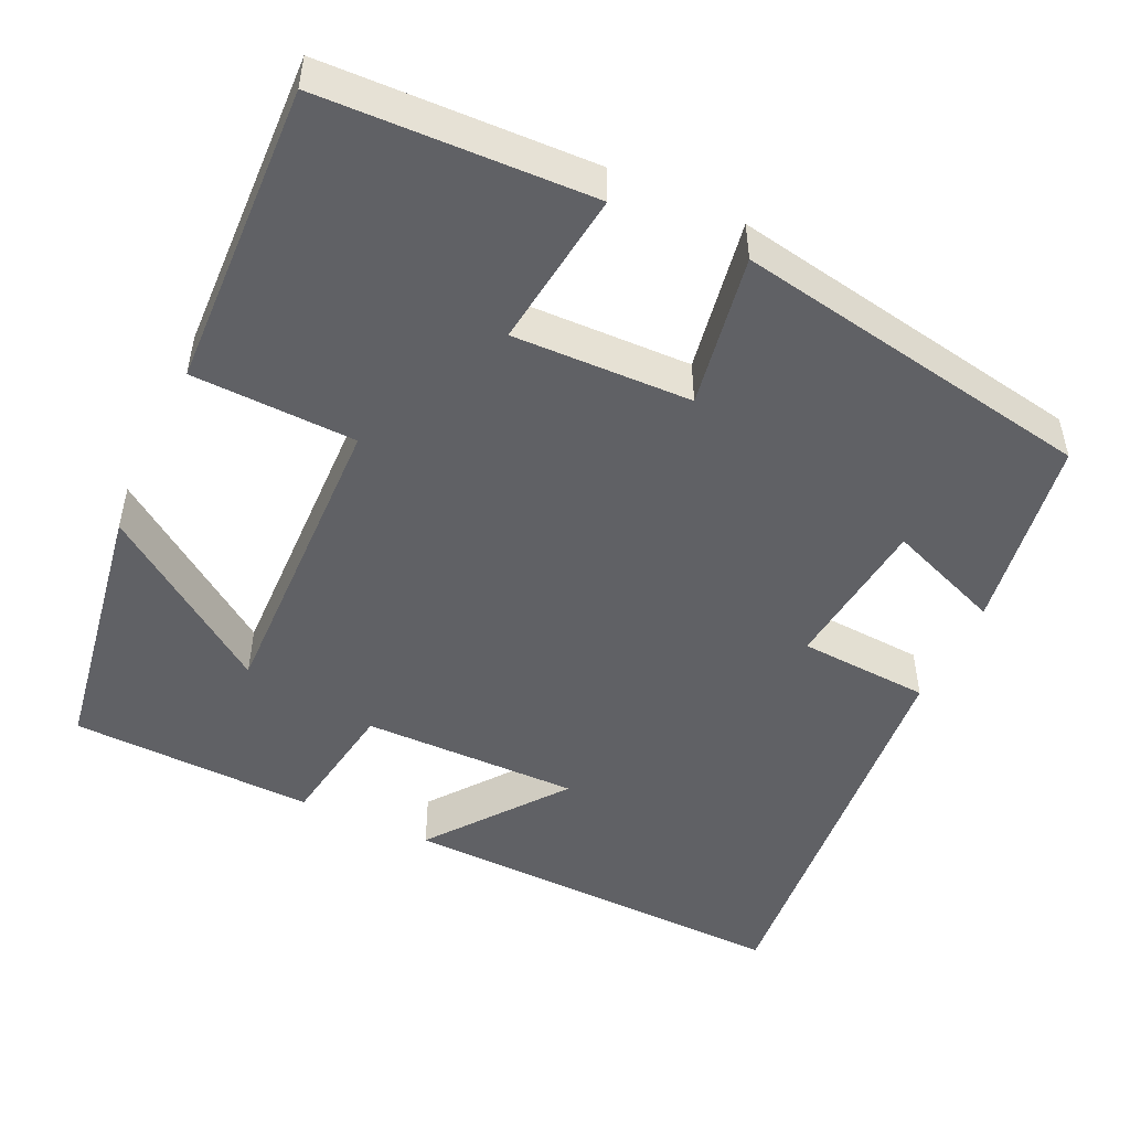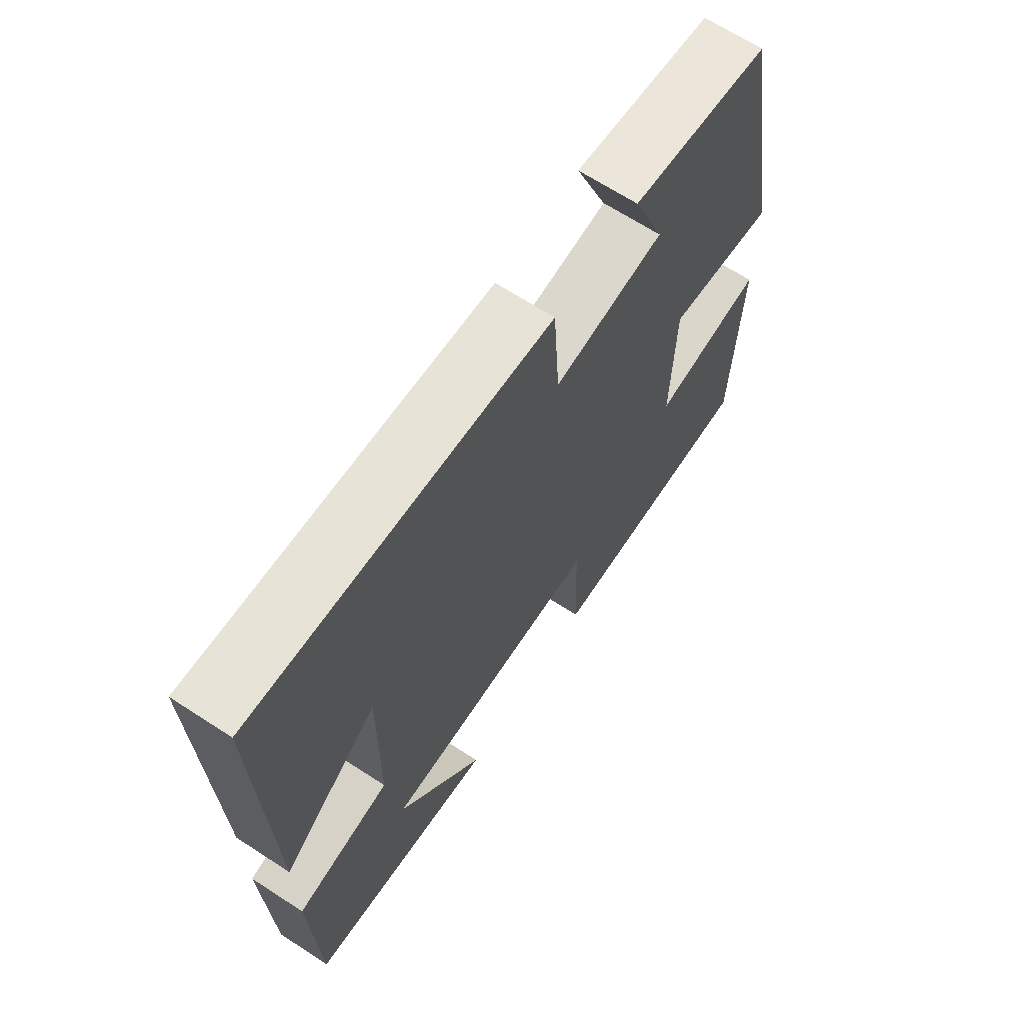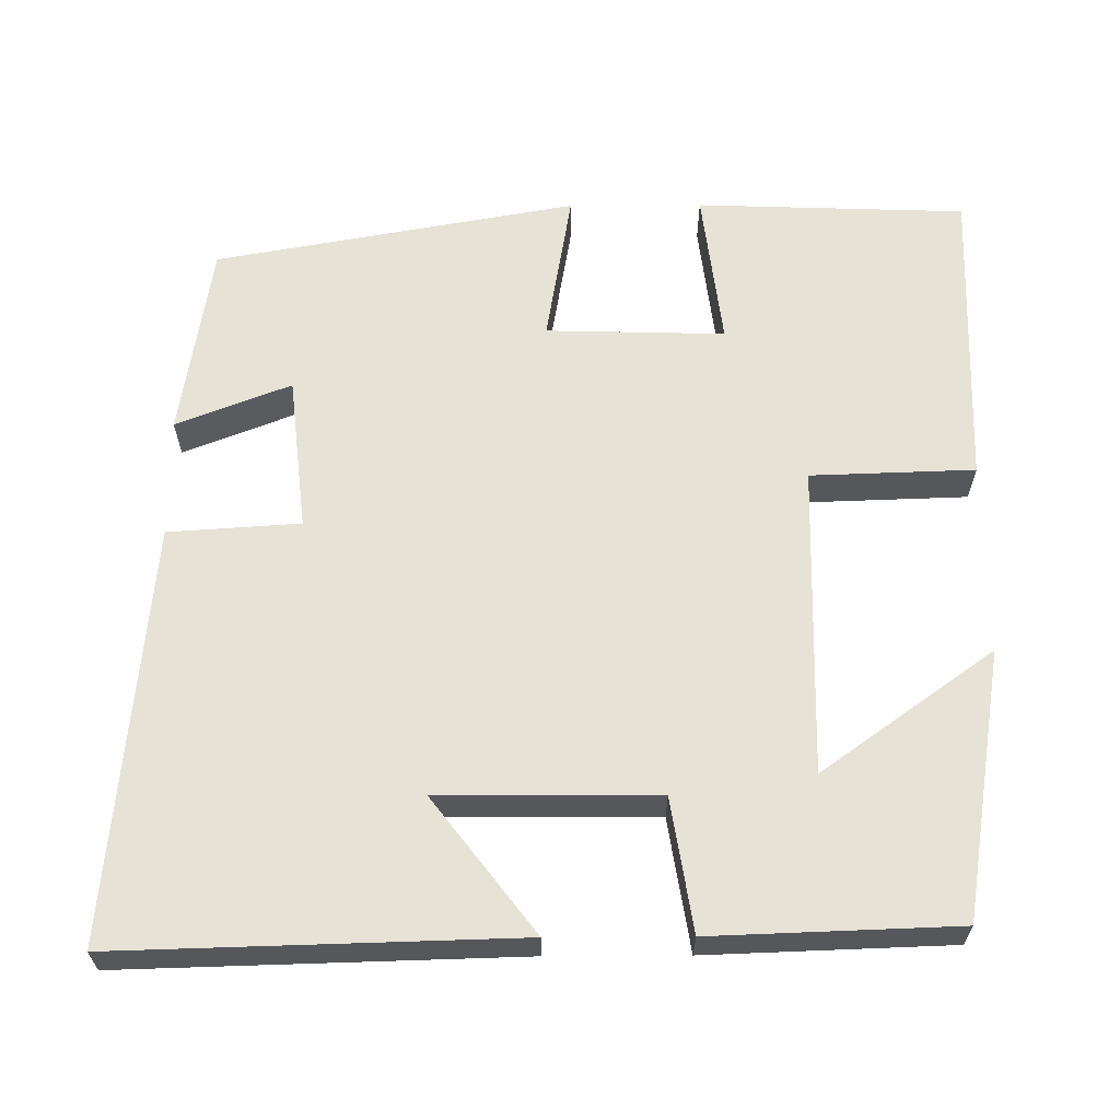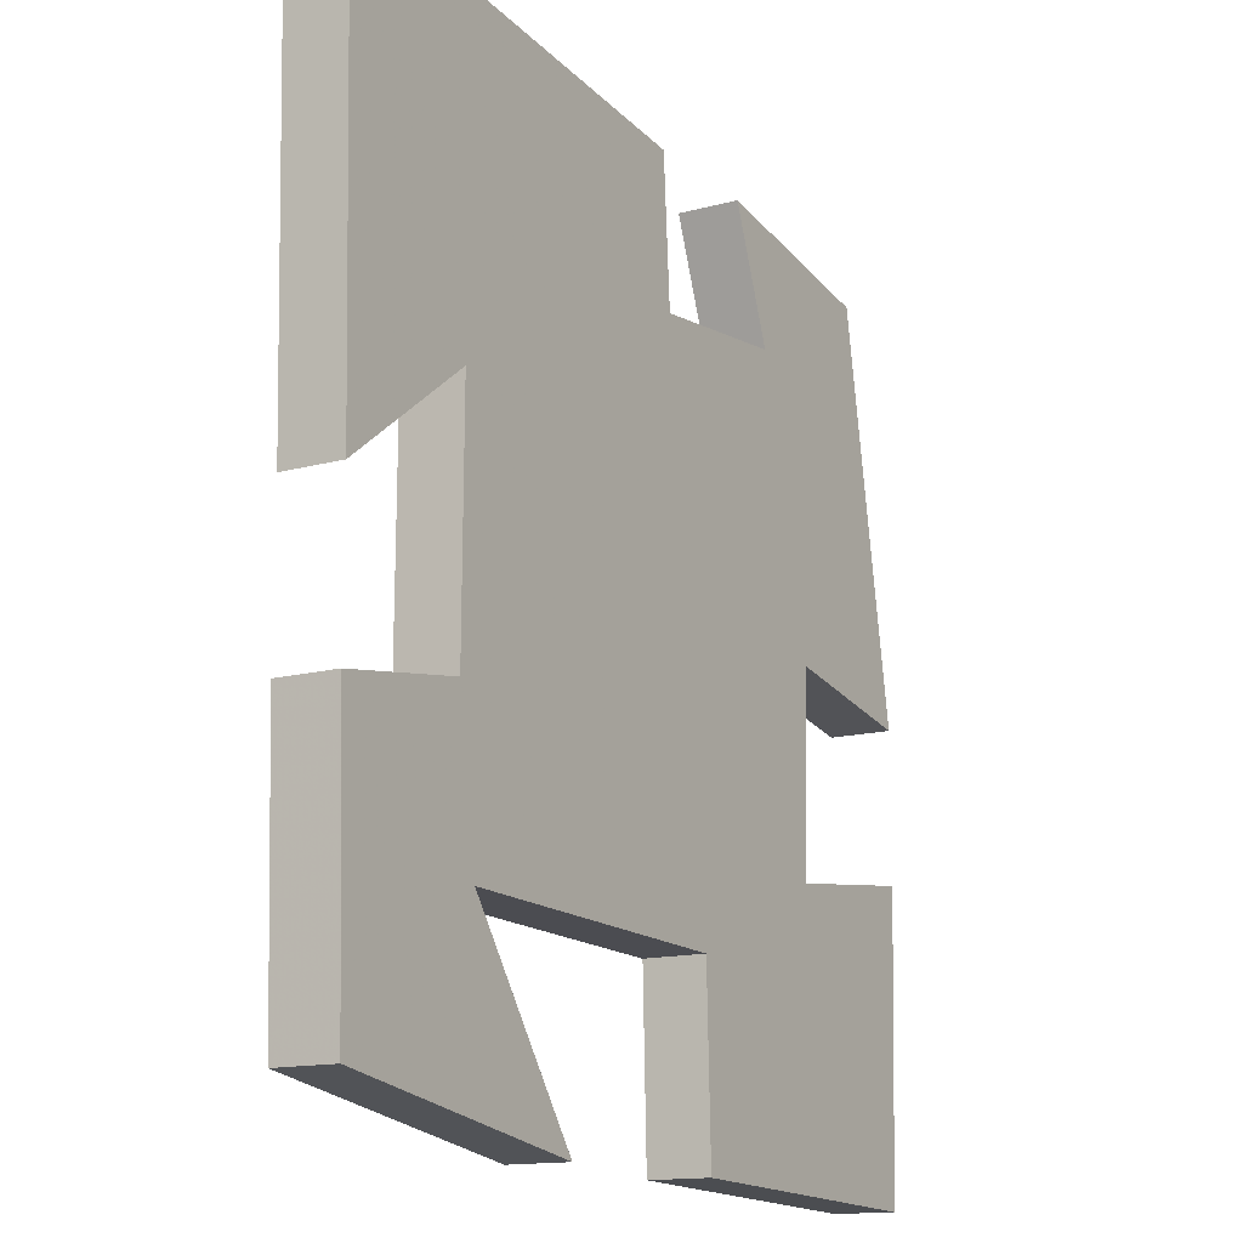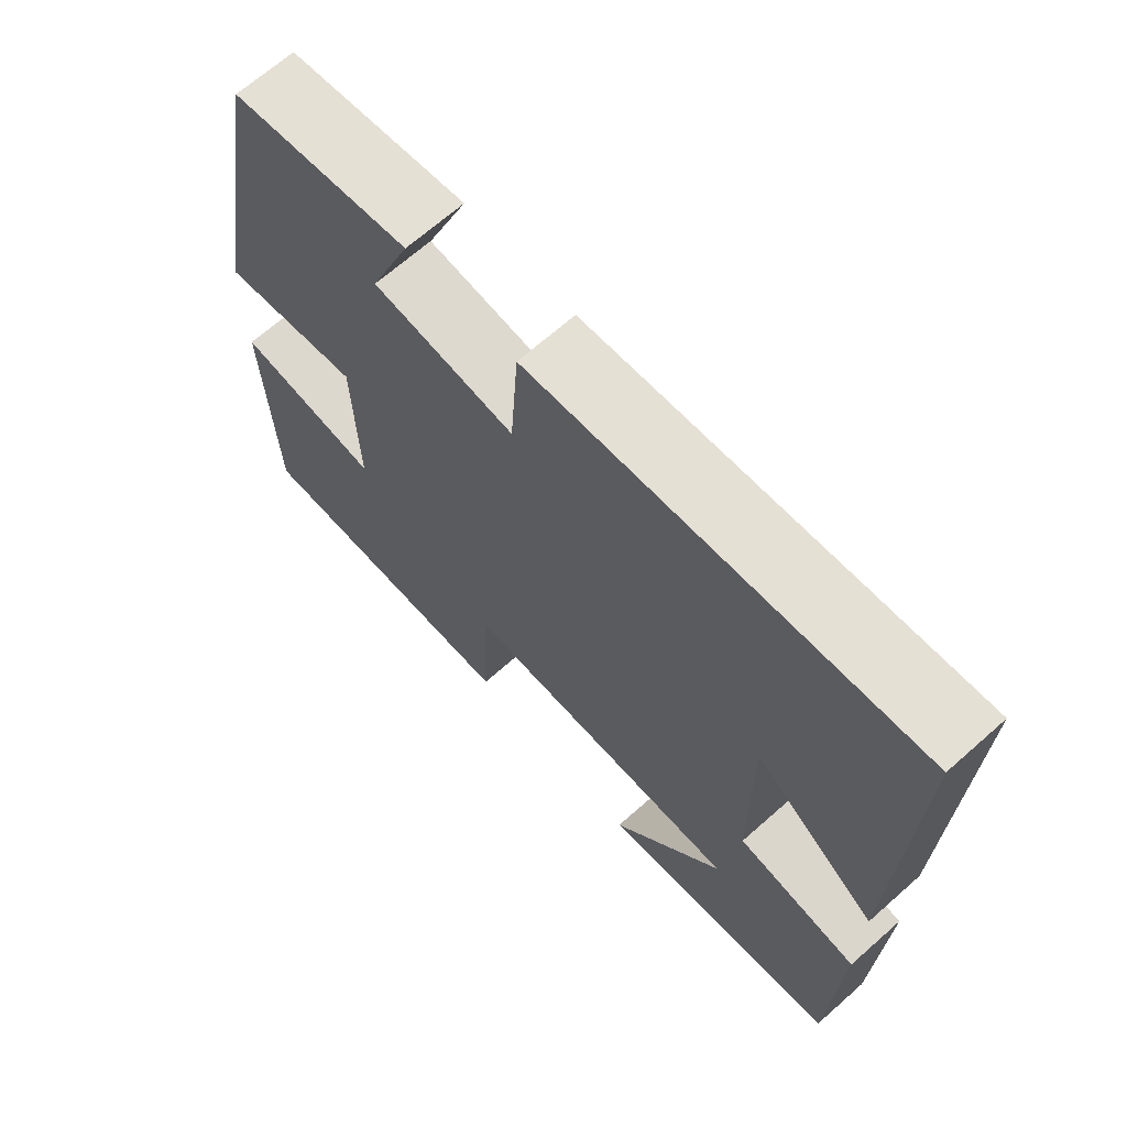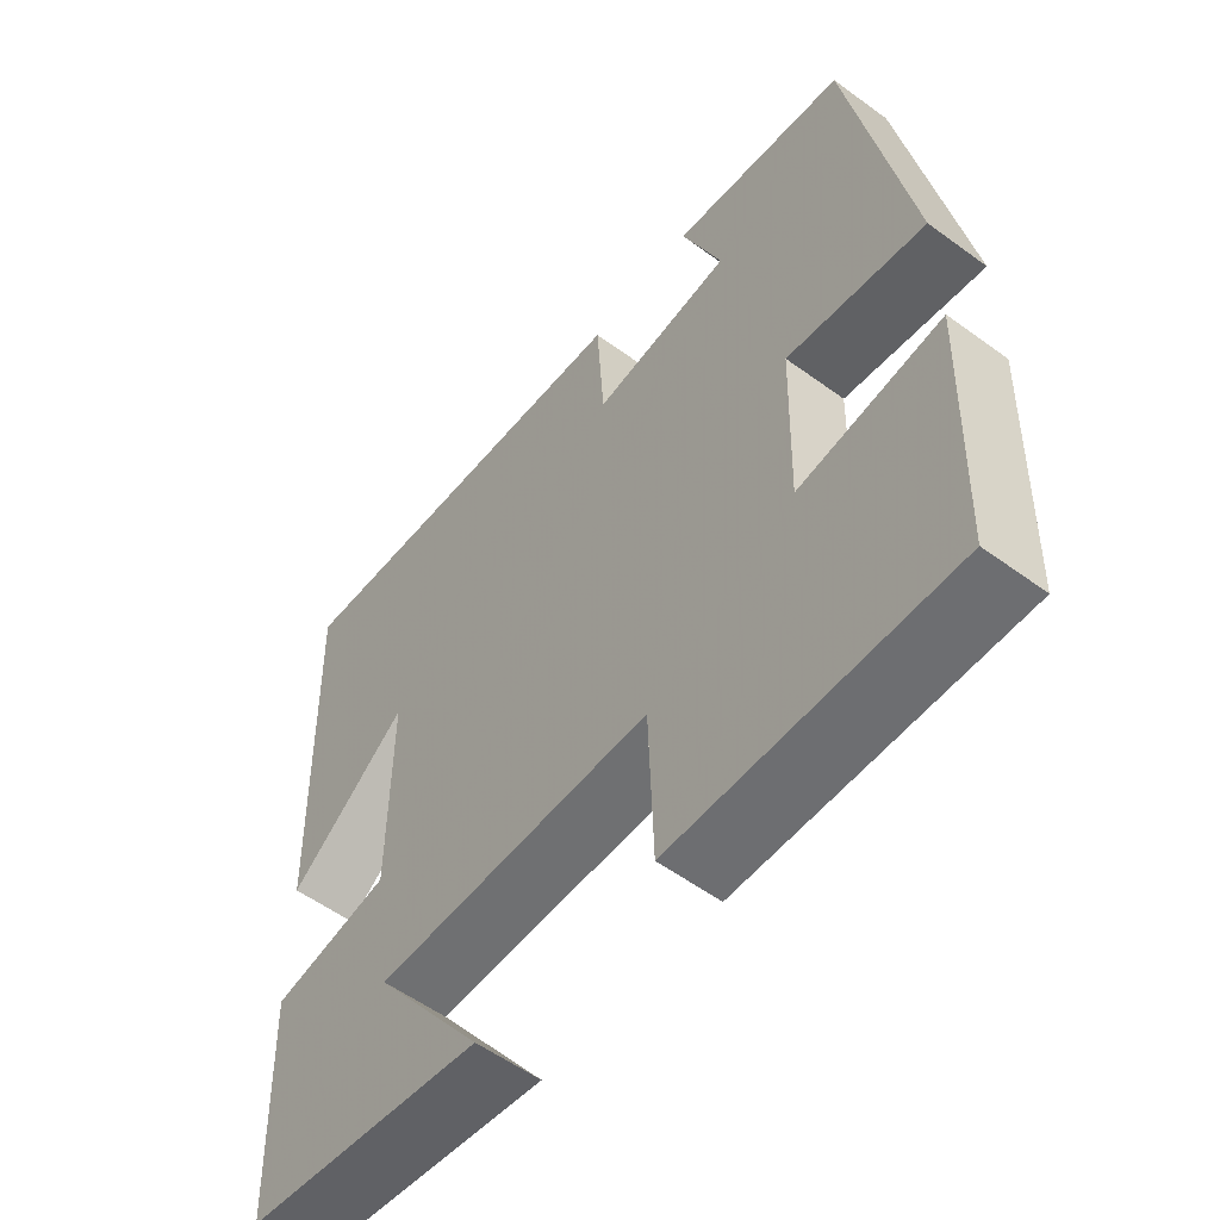
<metadata>
{"format":"obj","ext":"obj","renderer":"f3d","projection":"perspective","resolution":1024,"background":"white","views":[{"elev":-49.1,"azim":-115.0,"up":"+Y"},{"elev":66.9,"azim":123.1,"up":"+Z"},{"elev":62.9,"azim":89.7,"up":"+Y"},{"elev":-14.2,"azim":120.9,"up":"+Z"},{"elev":67.6,"azim":48.4,"up":"+Z"},{"elev":-56.1,"azim":-127.5,"up":"+Z"}]}
</metadata>
<code>
v 0.489 0.07 -0.445
v 0.148 0.07 -0.5
v 0.305 0.07 -0.281
v -0.091 0.07 -0.291
v -0.098 0.07 -0.5
v -0.488 0.07 -0.514
v -0.5 0.07 -0.17
v -0.299 0.07 -0.195
v -0.305 0.07 0.033
v -0.5 0.07 0
v -0.417 0.07 0.461
v -0.168 0.07 0.5
v -0.225 0.07 0.354
v -0.027 0.07 0.332
v -0.016 0.07 0.5
v 0.514 0.07 0.548
v 0.5 0.07 0.041
v 0.329 0.07 0.172
v 0.331 0.07 -0.106
v 0.5 0.07 -0.133
v 0.489 0 -0.445
v 0.148 0 -0.5
v 0.305 0 -0.281
v -0.091 0 -0.291
v -0.098 0 -0.5
v -0.488 0 -0.514
v -0.5 0 -0.17
v -0.299 0 -0.195
v -0.305 0 0.033
v -0.5 0 0
v -0.417 0 0.461
v -0.168 0 0.5
v -0.225 0 0.354
v -0.027 0 0.332
v -0.016 0 0.5
v 0.514 0 0.548
v 0.5 0 0.041
v 0.329 0 0.172
v 0.331 0 -0.106
v 0.5 0 -0.133
f 19 20 1
f 15 16 17 18
f 14 15 18 19
f 13 14 19 1
f 11 12 13
f 9 10 11 13
f 8 9 13
f 5 6 7 8
f 4 5 8 13
f 3 4 13
f 1 2 3
f 1 3 13
f 21 40 39
f 38 37 36 35
f 39 38 35 34
f 21 39 34 33
f 33 32 31
f 33 31 30 29
f 33 29 28
f 28 27 26 25
f 33 28 25 24
f 33 24 23
f 23 22 21
f 33 23 21
f 1 21 22 2
f 2 22 23 3
f 3 23 24 4
f 4 24 25 5
f 5 25 26 6
f 6 26 27 7
f 7 27 28 8
f 8 28 29 9
f 9 29 30 10
f 10 30 31 11
f 11 31 32 12
f 12 32 33 13
f 13 33 34 14
f 14 34 35 15
f 15 35 36 16
f 16 36 37 17
f 17 37 38 18
f 18 38 39 19
f 19 39 40 20
f 20 40 21 1

</code>
